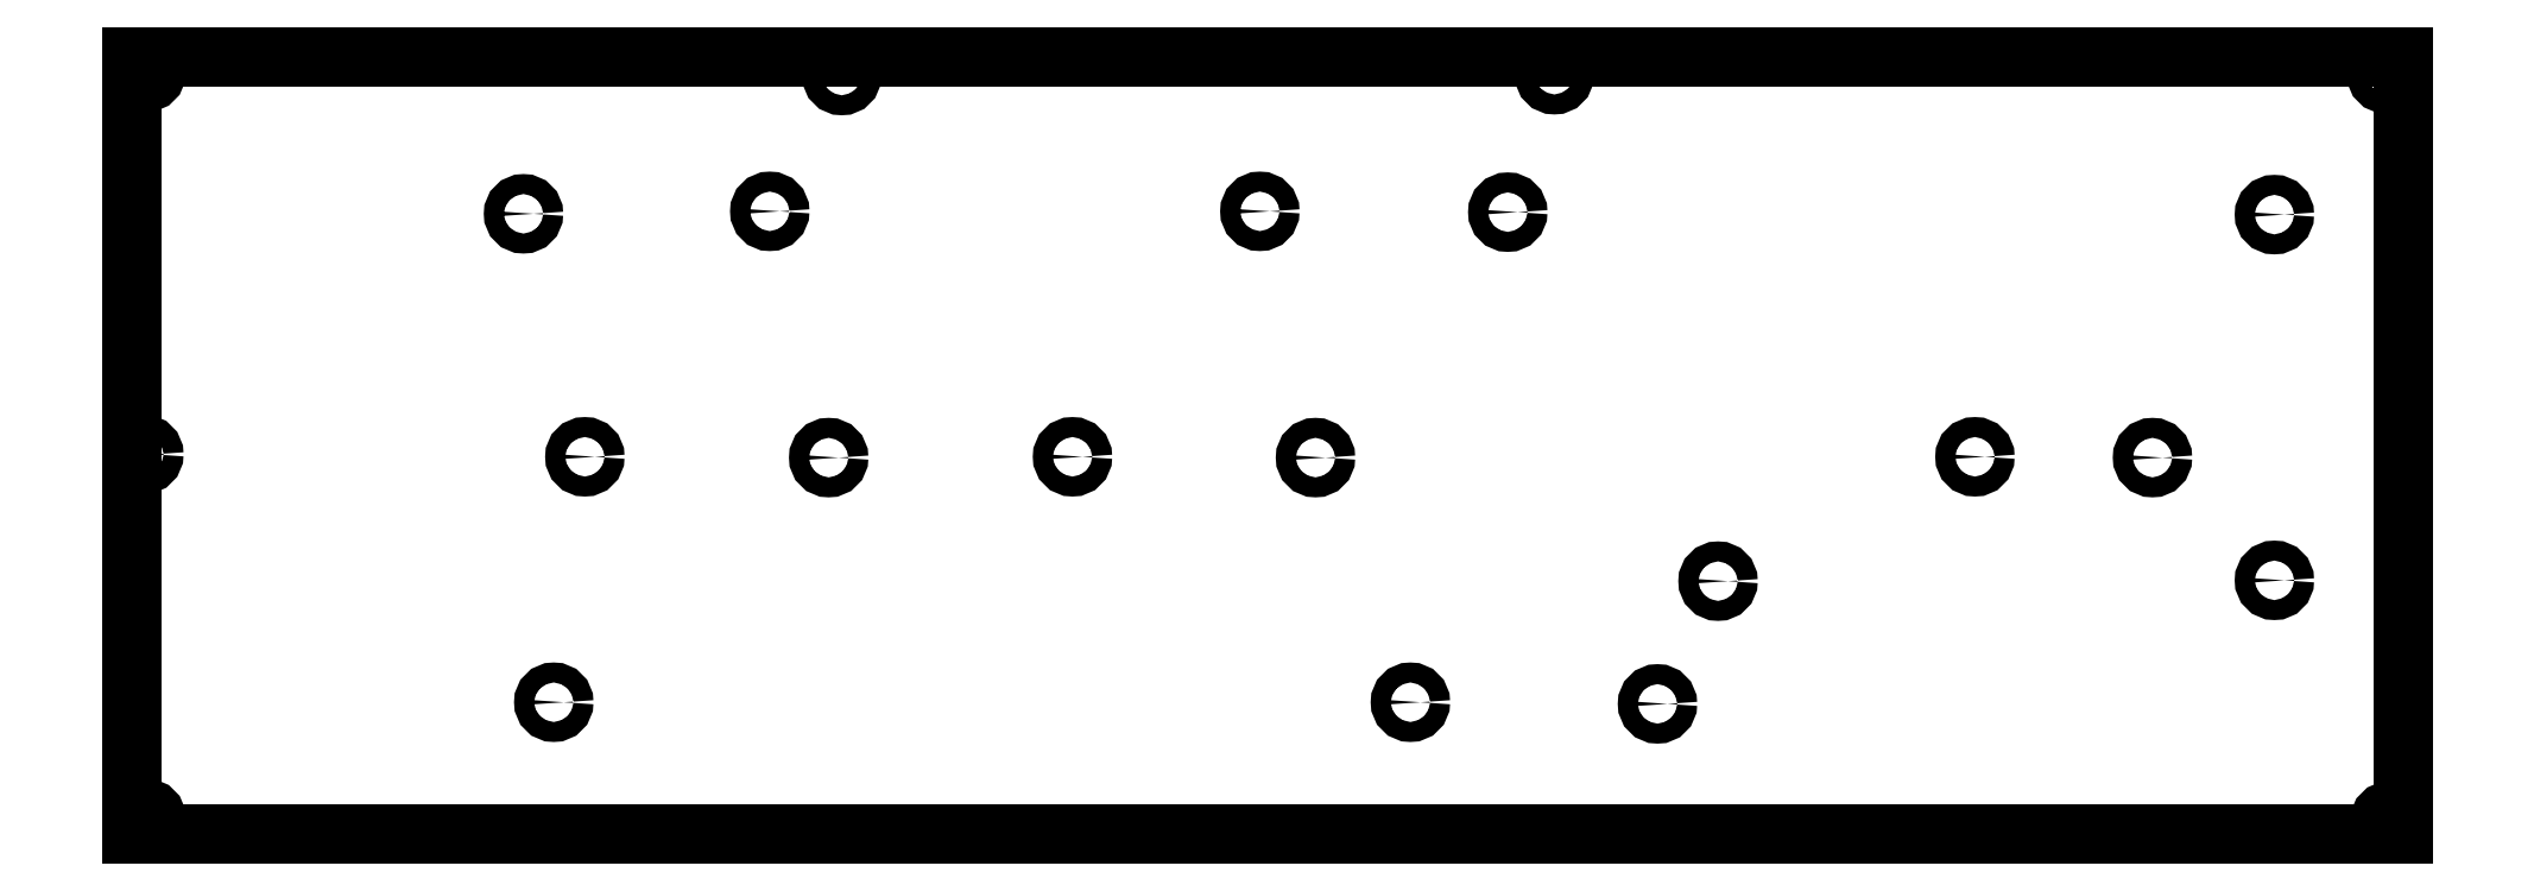
<metadata>
{"format":"dxf","ext":"dxf","renderer":"ezdxf+matplotlib","layout":"modelspace","background":"white","min_lineweight":24,"dpi":150}
</metadata>
<code>
0
SECTION
2
ENTITIES
0
CIRCLE
8
BLACK
10
263.9
20
-104.5
40
1.55
0
CIRCLE
8
BLACK
10
359.7
20
-28.57
40
1.55
0
CIRCLE
8
BLACK
10
87.88
20
-28.45
40
1.55
0
CIRCLE
8
BLACK
10
135.3
20
-66.29
40
1.55
0
CIRCLE
8
BLACK
10
210.8
20
-66.29
40
1.55
0
CIRCLE
8
BLACK
10
225.6
20
-104.3
40
1.55
0
CIRCLE
8
BLACK
10
92.58
20
-104.3
40
1.55
0
CIRCLE
8
BLACK
10
97.41
20
-66.17
40
1.55
0
CIRCLE
8
BLACK
10
28.96
20
-65.79
40
1.55
0
CIRCLE
8
BLACK
10
247.9
20
-6.858
40
1.55
0
CIRCLE
8
BLACK
10
137.3
20
-6.985
40
1.55
0
CIRCLE
8
BLACK
10
359.7
20
-85.34
40
1.55
0
CIRCLE
8
BLACK
10
340.7
20
-66.29
40
1.55
0
CIRCLE
8
BLACK
10
313.2
20
-66.17
40
1.55
0
CIRCLE
8
BLACK
10
273.3
20
-85.47
40
1.55
0
CIRCLE
8
BLACK
10
240.7
20
-28.19
40
1.55
0
CIRCLE
8
BLACK
10
202.2
20
-28.07
40
1.55
0
CIRCLE
8
BLACK
10
126.1
20
-28.07
40
1.55
0
CIRCLE
8
BLACK
10
173.1
20
-66.17
40
1.55
0
CIRCLE
8
BLACK
10
29.34
20
-6.477
40
1.55
0
CIRCLE
8
BLACK
10
29.34
20
-122.3
40
1.55
0
CIRCLE
8
BLACK
10
377.6
20
-122.7
40
1.55
0
CIRCLE
8
BLACK
10
377
20
-6.731
40
1.55
0
LINE
8
BLACK
10
27.03
20
-4.064
11
379.7
21
-4.064
0
LINE
8
BLACK
10
27.03
20
-124.8
11
27.03
21
-4.064
0
LINE
8
BLACK
10
27.03
20
-124.8
11
379.7
21
-124.8
0
LINE
8
BLACK
10
379.7
20
-4.064
11
379.7
21
-124.8
0
ENDSEC
0
EOF

</code>
